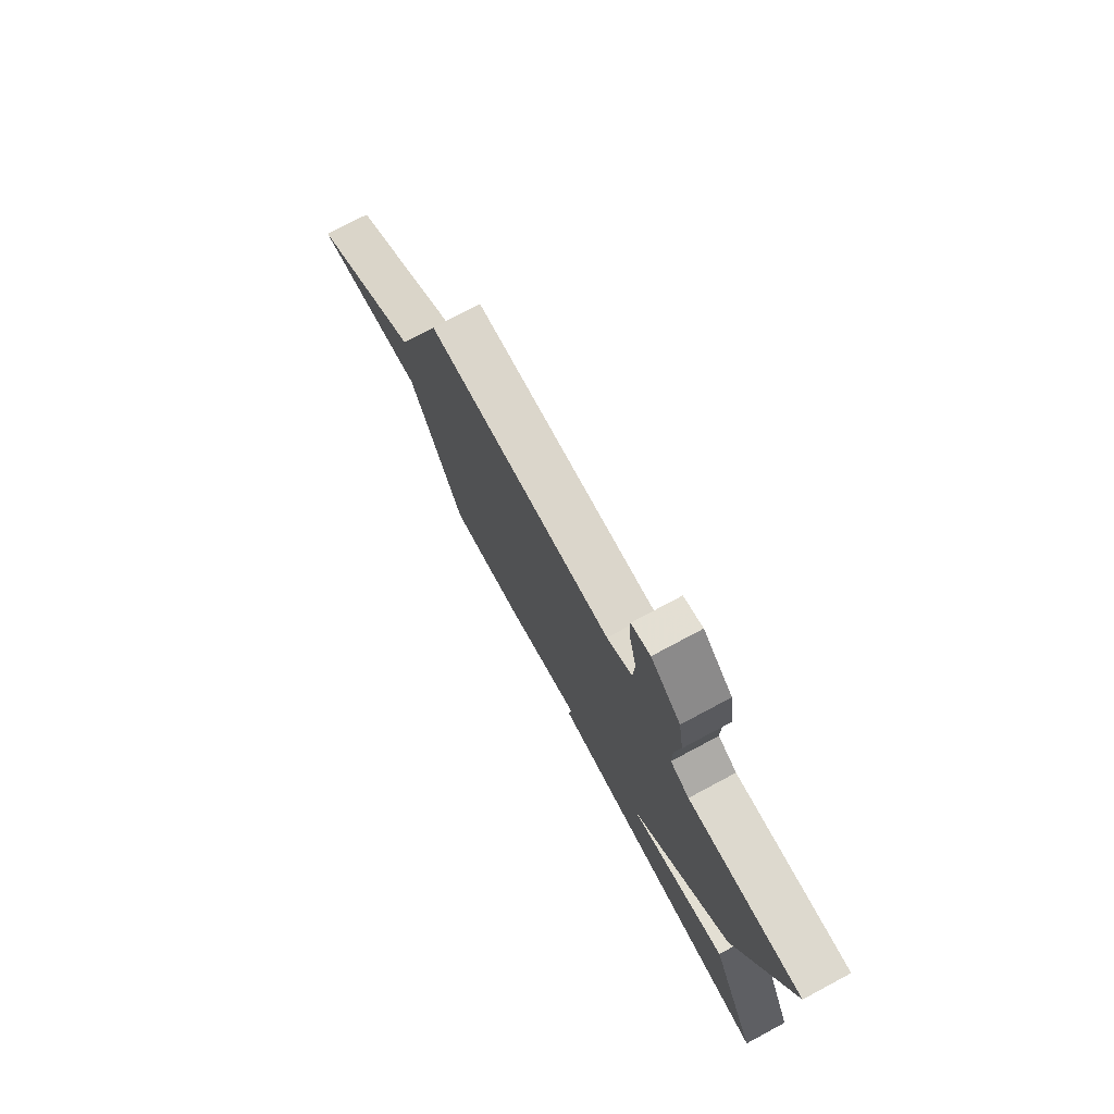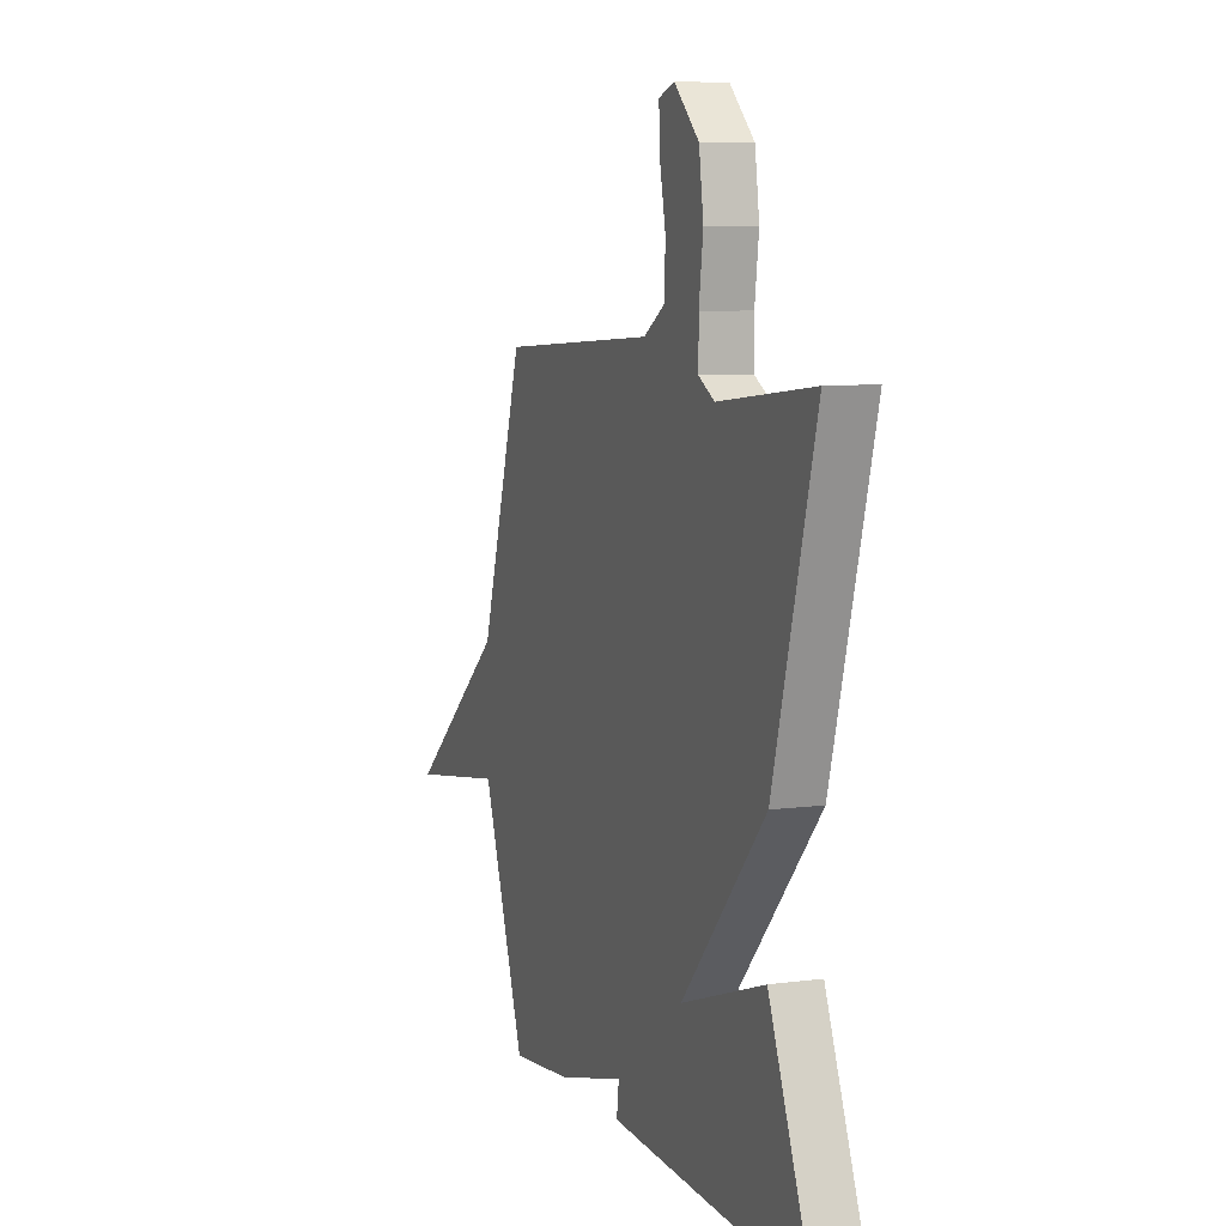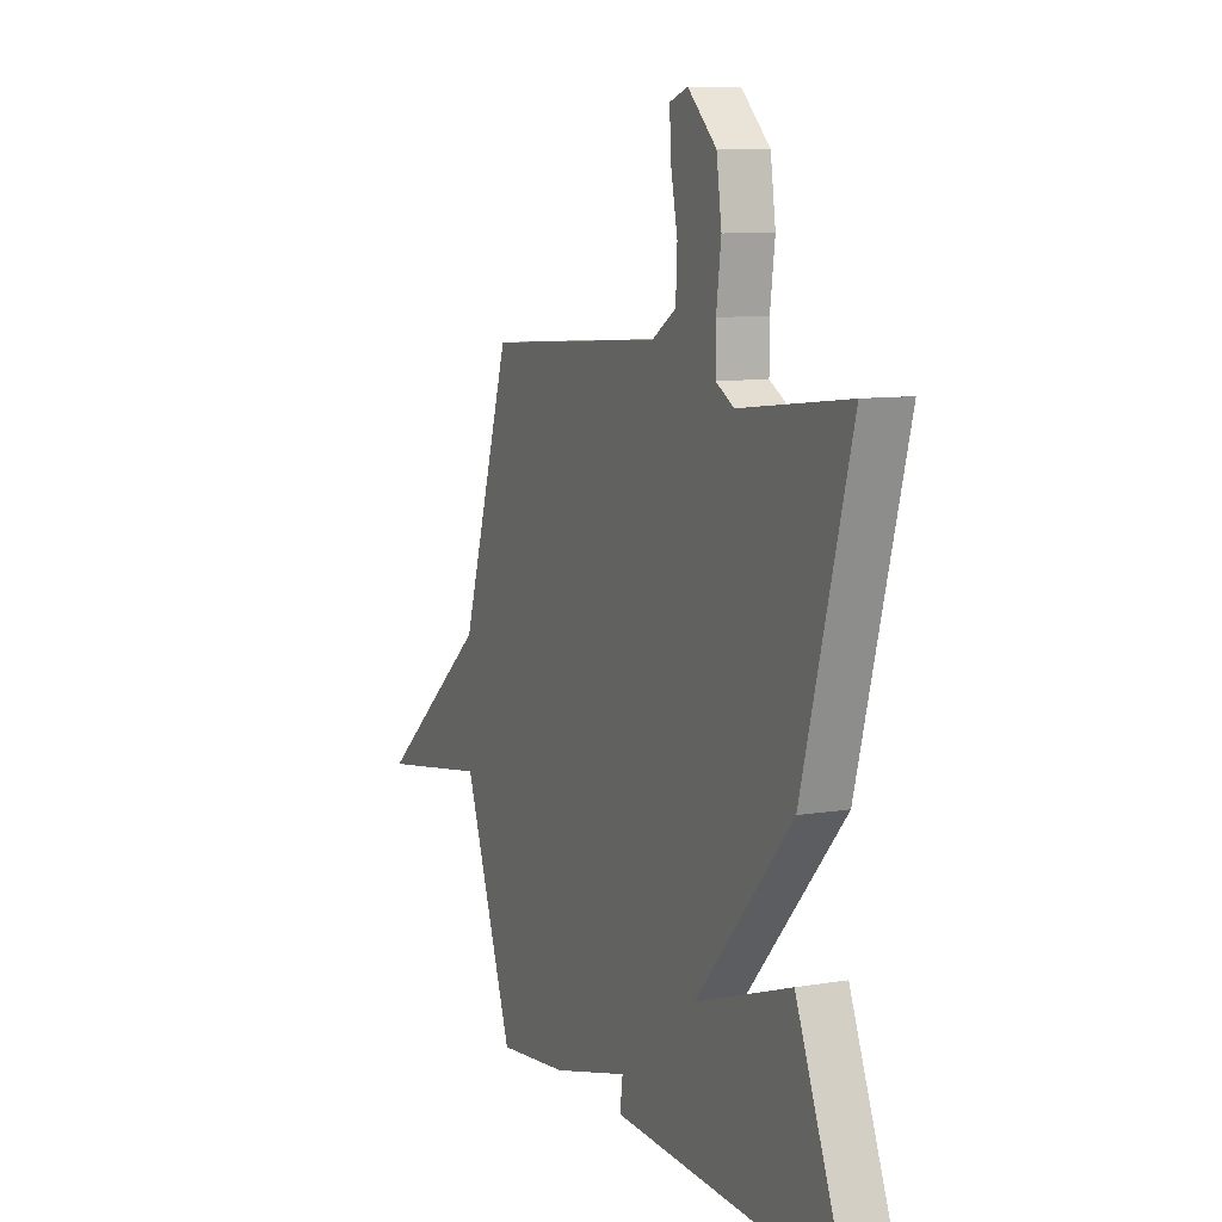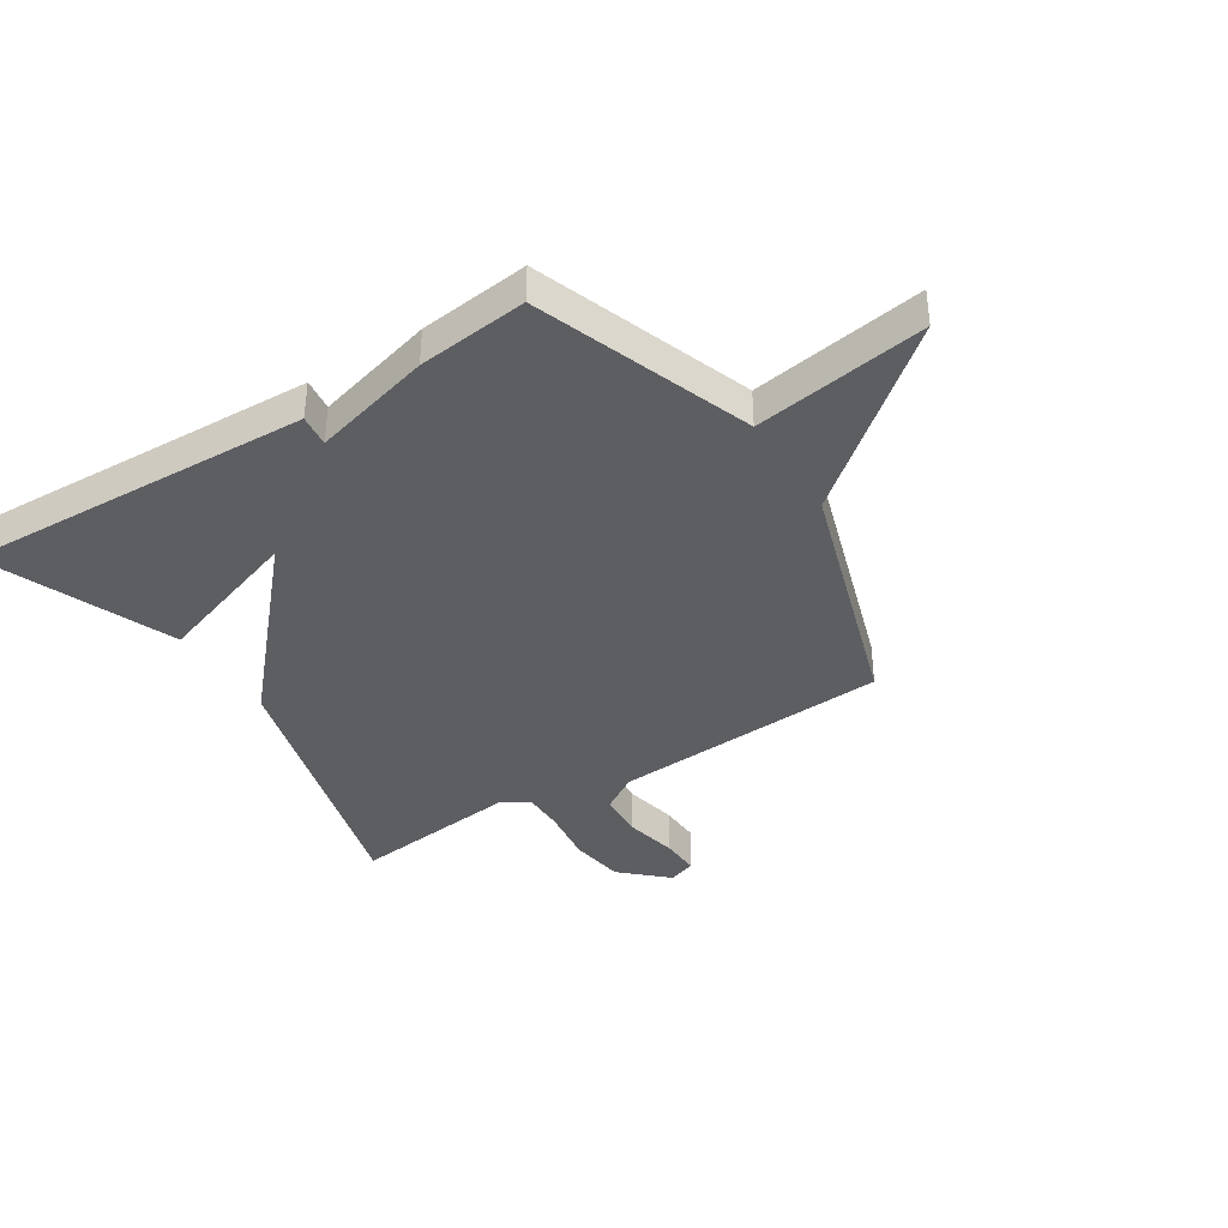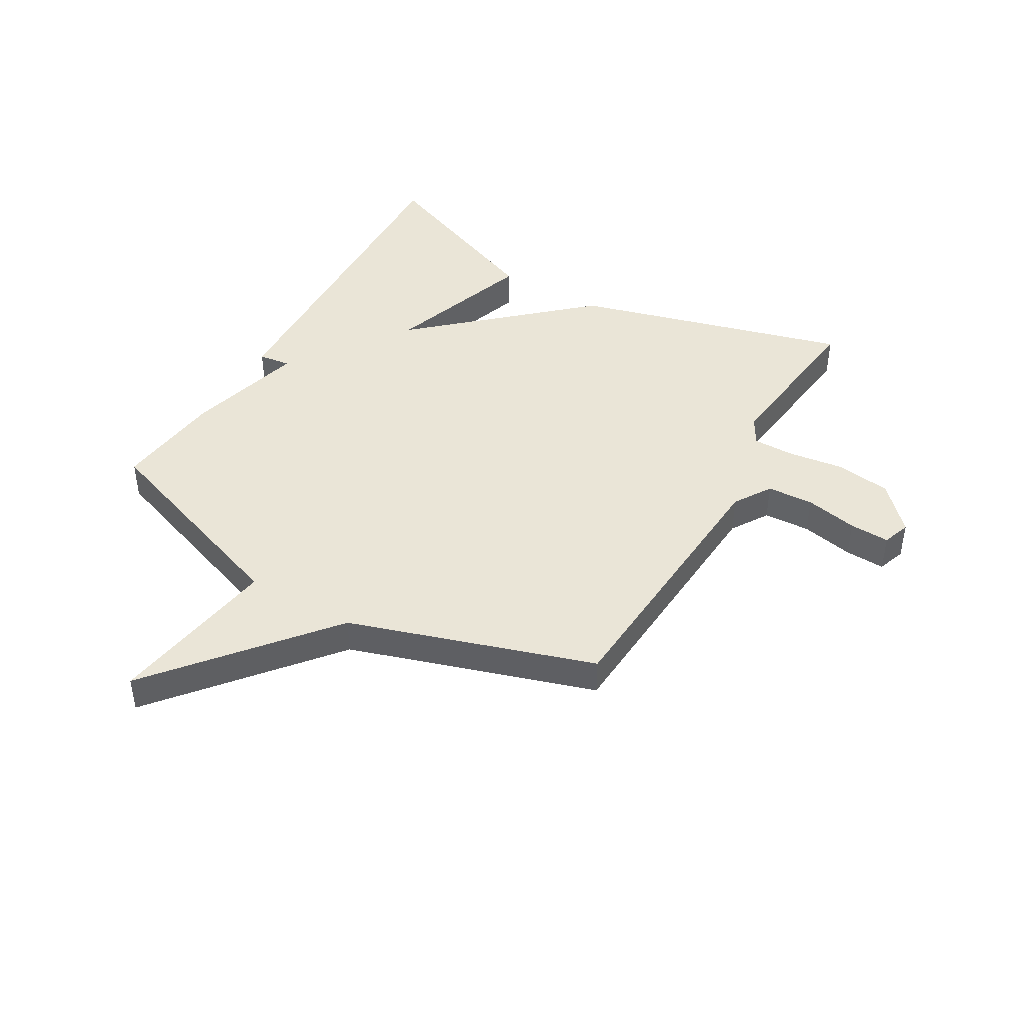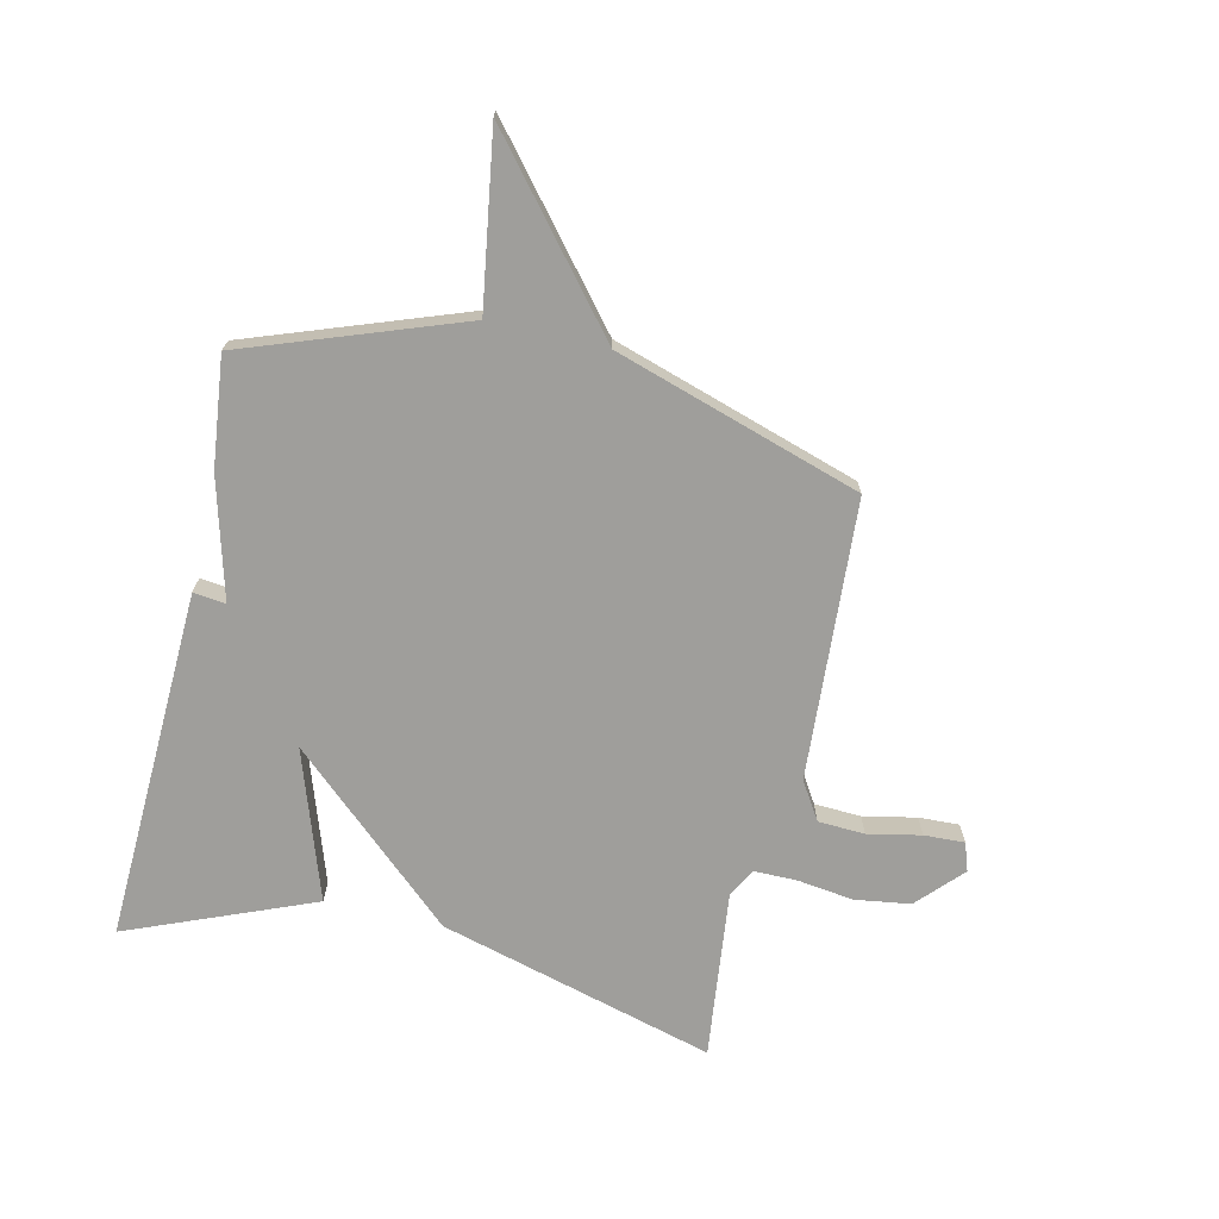
<metadata>
{"format":"obj","ext":"obj","renderer":"f3d","projection":"perspective","resolution":1024,"background":"white","views":[{"elev":76.5,"azim":61.9,"up":"+Z"},{"elev":7.7,"azim":69.4,"up":"+Z"},{"elev":9.0,"azim":65.8,"up":"+Z"},{"elev":-38.2,"azim":-147.7,"up":"+Y"},{"elev":44.1,"azim":-60.0,"up":"+Y"},{"elev":-70.8,"azim":-103.0,"up":"+Y"}]}
</metadata>
<code>
v -0.5 0.07 -0.5
v -0.635 0.07 -0.126
v -0.934 0.07 -0.173
v -0.635 0.07 0.074
v -0.5 0.07 0.5
v -0.016 0.07 0.532
v 0.049 0.07 0.573
v 0.053 0.07 0.654
v 0.034 0.07 0.746
v 0.031 0.07 0.816
v 0.08 0.07 0.833
v 0.157 0.07 0.761
v 0.171 0.07 0.665
v 0.158 0.07 0.568
v 0.158 0.07 0.494
v 0.207 0.07 0.466
v 0.5 0.07 0.5
v 0.369 0.07 0.021
v 0.11 0.07 -0.267
v 0.369 0.07 -0.179
v 0.5 0.07 -0.5
v -0.11 0.07 -0.478
v -0.103 0.07 -0.422
v -0.31 0.07 -0.478
v -0.5 0 -0.5
v -0.635 0 -0.126
v -0.934 0 -0.173
v -0.635 0 0.074
v -0.5 0 0.5
v -0.016 0 0.532
v 0.049 0 0.573
v 0.053 0 0.654
v 0.034 0 0.746
v 0.031 0 0.816
v 0.08 0 0.833
v 0.157 0 0.761
v 0.171 0 0.665
v 0.158 0 0.568
v 0.158 0 0.494
v 0.207 0 0.466
v 0.5 0 0.5
v 0.369 0 0.021
v 0.11 0 -0.267
v 0.369 0 -0.179
v 0.5 0 -0.5
v -0.11 0 -0.478
v -0.103 0 -0.422
v -0.31 0 -0.478
f 23 24 1 2
f 21 22 23
f 20 21 23
f 19 20 23
f 19 23 2
f 18 19 2
f 17 18 2
f 16 17 2
f 2 3 4
f 16 2 4
f 15 16 4
f 14 15 4
f 12 13 14
f 11 12 14
f 10 11 14
f 9 10 14
f 8 9 14
f 7 8 14
f 6 7 14 4
f 4 5 6
f 26 25 48 47
f 47 46 45
f 47 45 44
f 47 44 43
f 26 47 43
f 26 43 42
f 26 42 41
f 26 41 40
f 28 27 26
f 28 26 40
f 28 40 39
f 28 39 38
f 38 37 36
f 38 36 35
f 38 35 34
f 38 34 33
f 38 33 32
f 38 32 31
f 28 38 31 30
f 30 29 28
f 1 25 26 2
f 2 26 27 3
f 3 27 28 4
f 4 28 29 5
f 5 29 30 6
f 6 30 31 7
f 7 31 32 8
f 8 32 33 9
f 9 33 34 10
f 10 34 35 11
f 11 35 36 12
f 12 36 37 13
f 13 37 38 14
f 14 38 39 15
f 15 39 40 16
f 16 40 41 17
f 17 41 42 18
f 18 42 43 19
f 19 43 44 20
f 20 44 45 21
f 21 45 46 22
f 22 46 47 23
f 23 47 48 24
f 24 48 25 1

</code>
